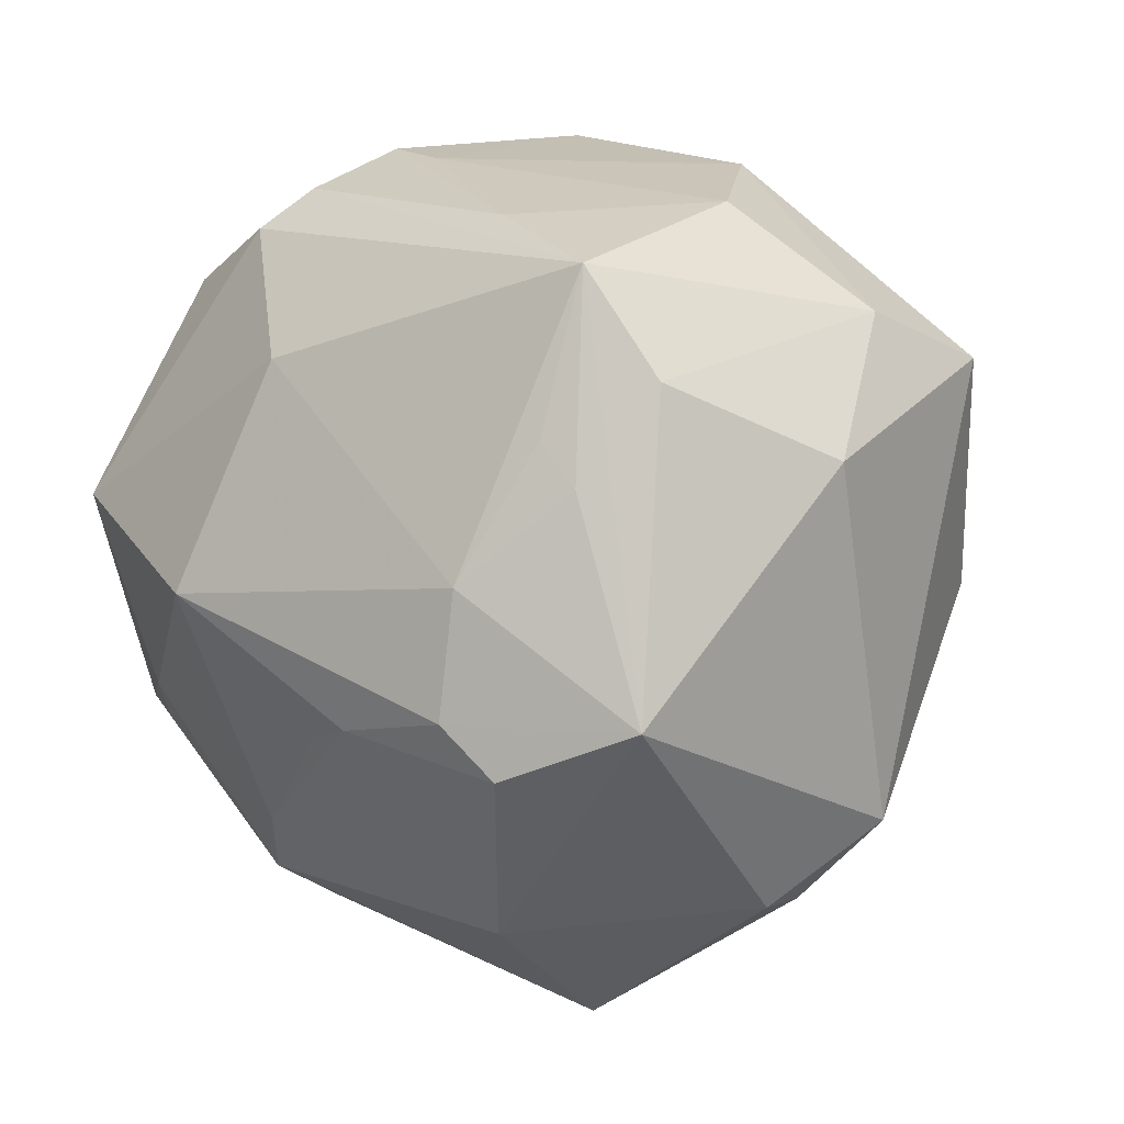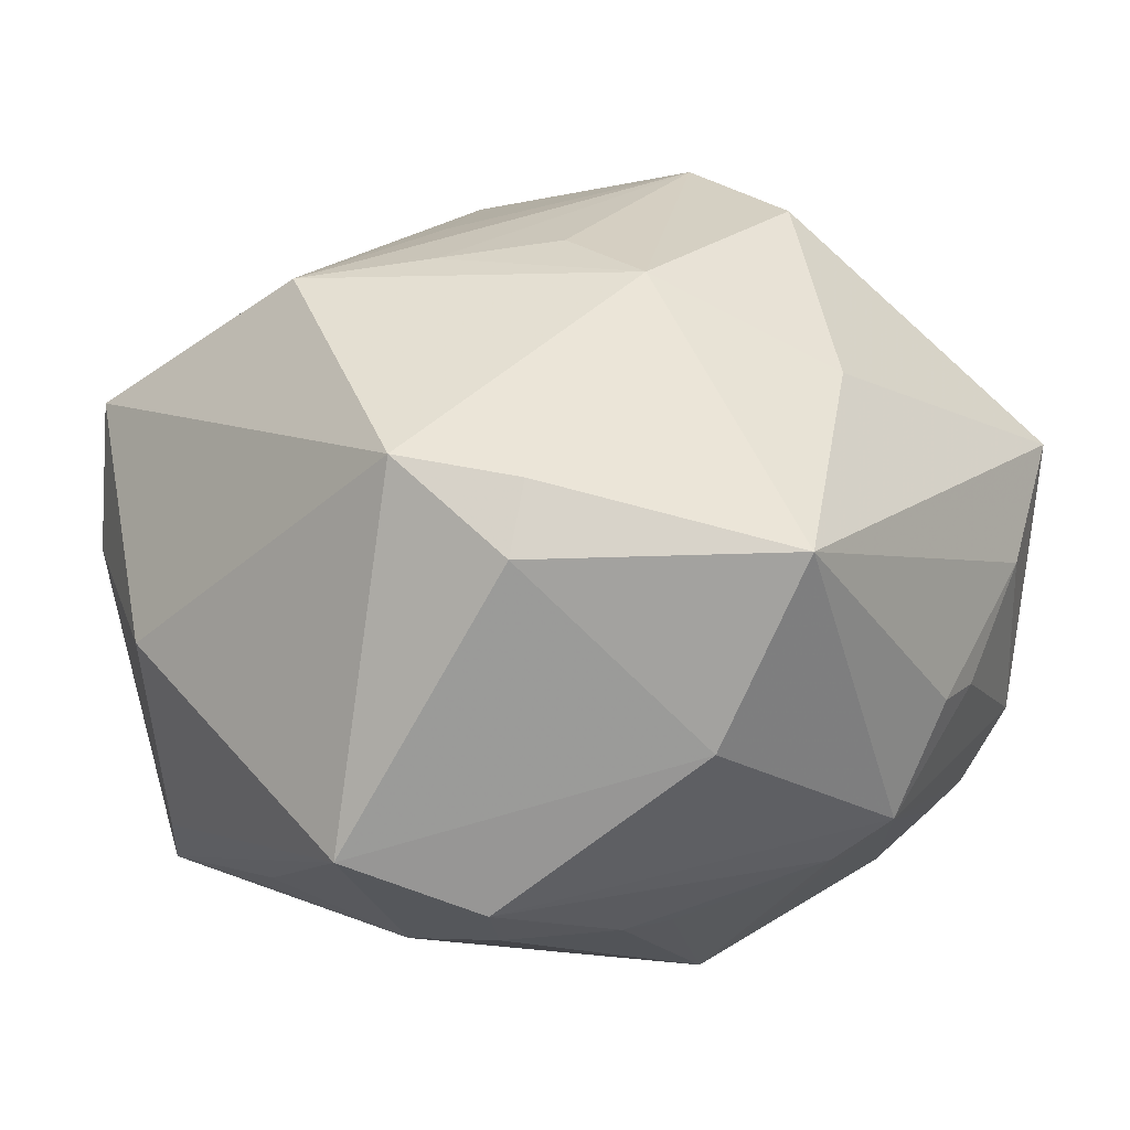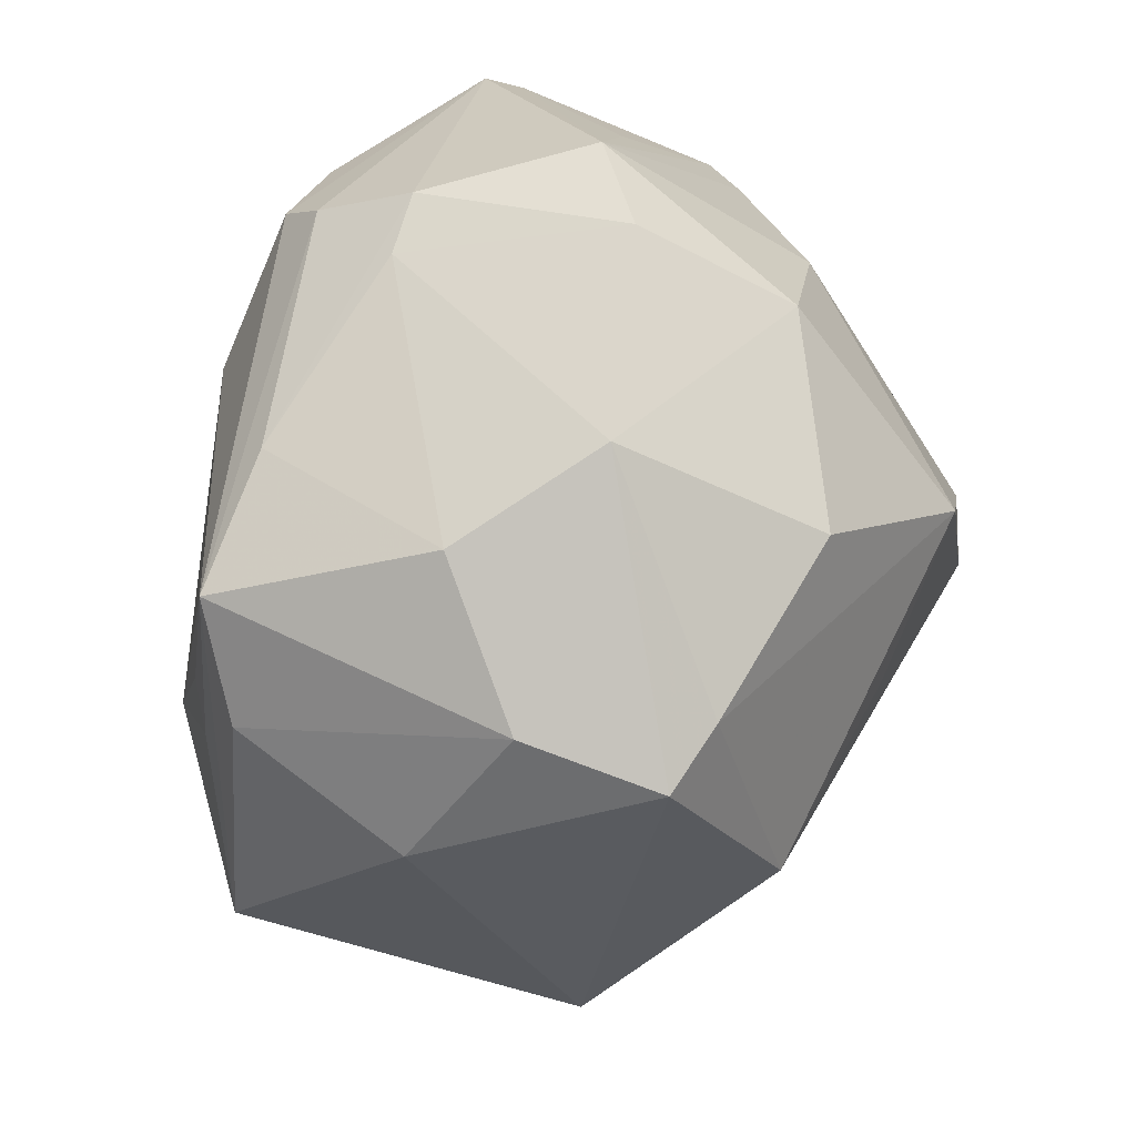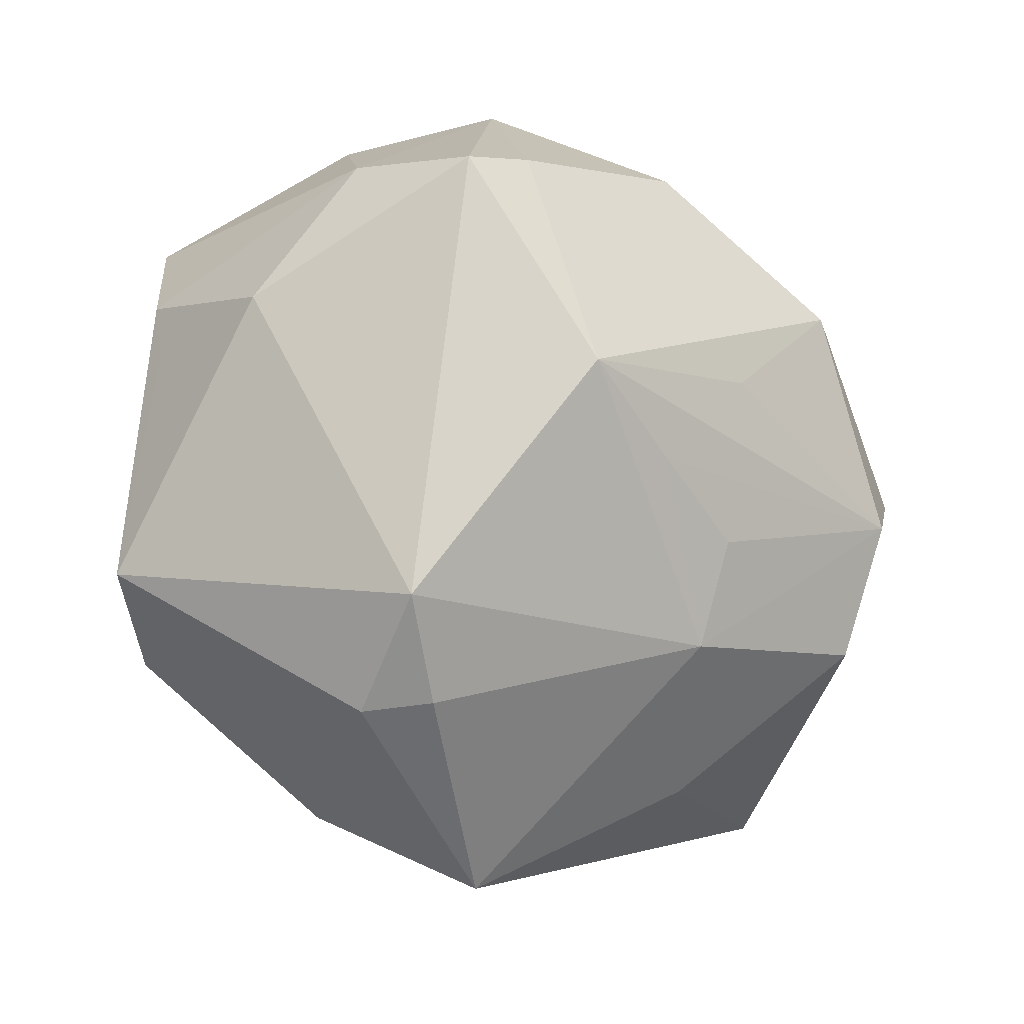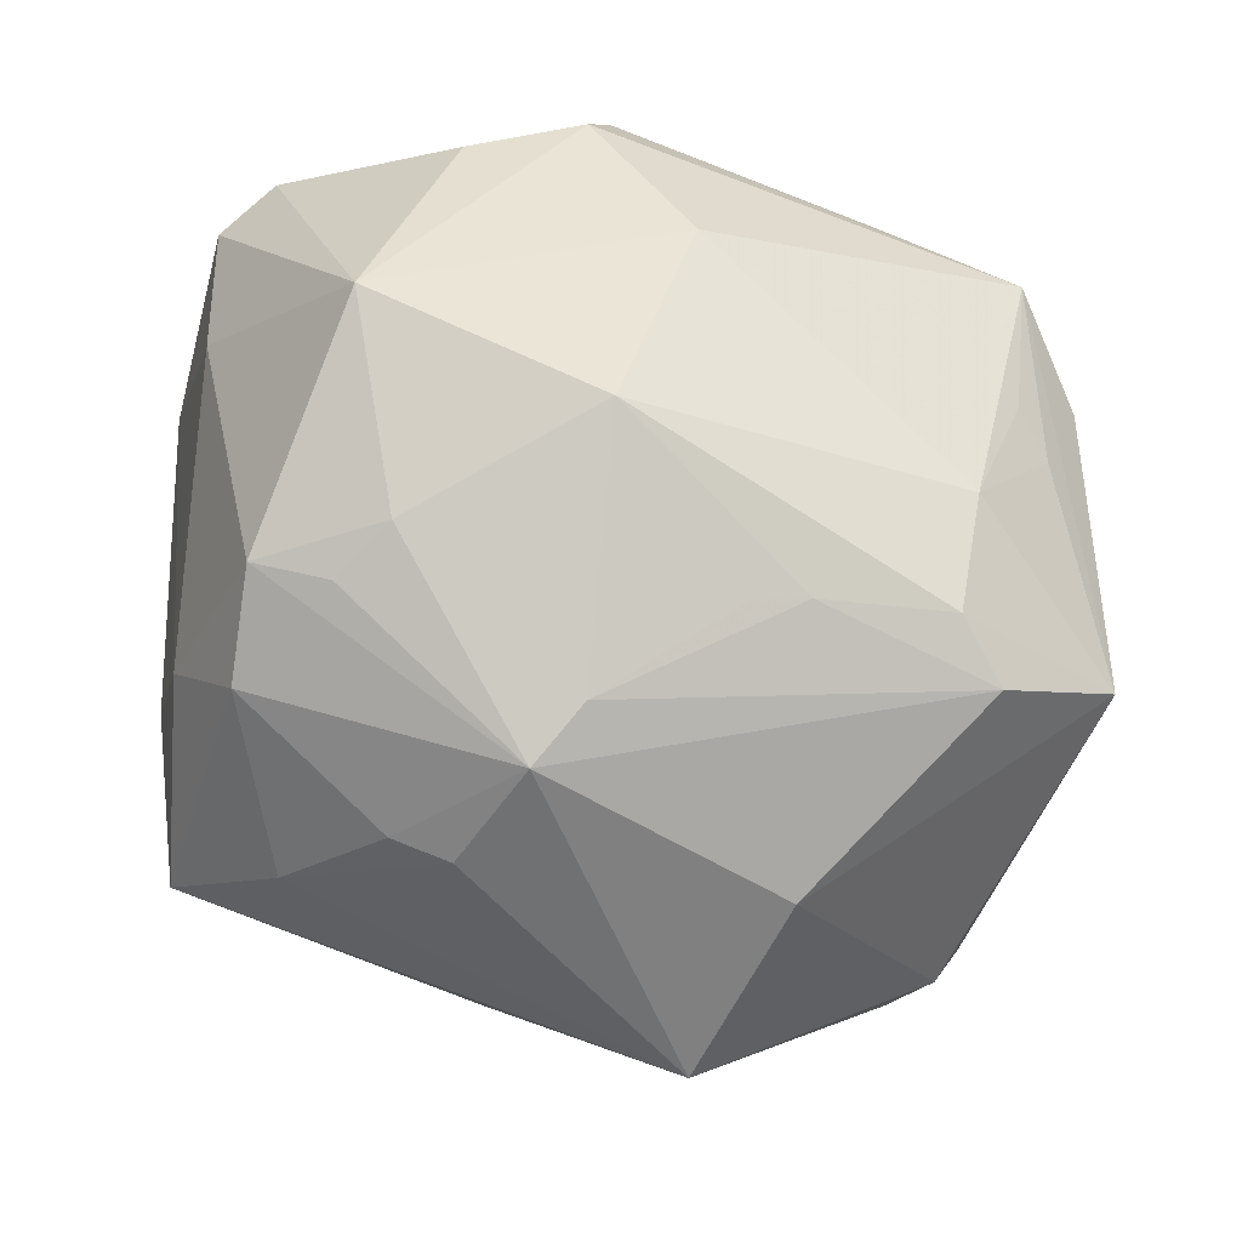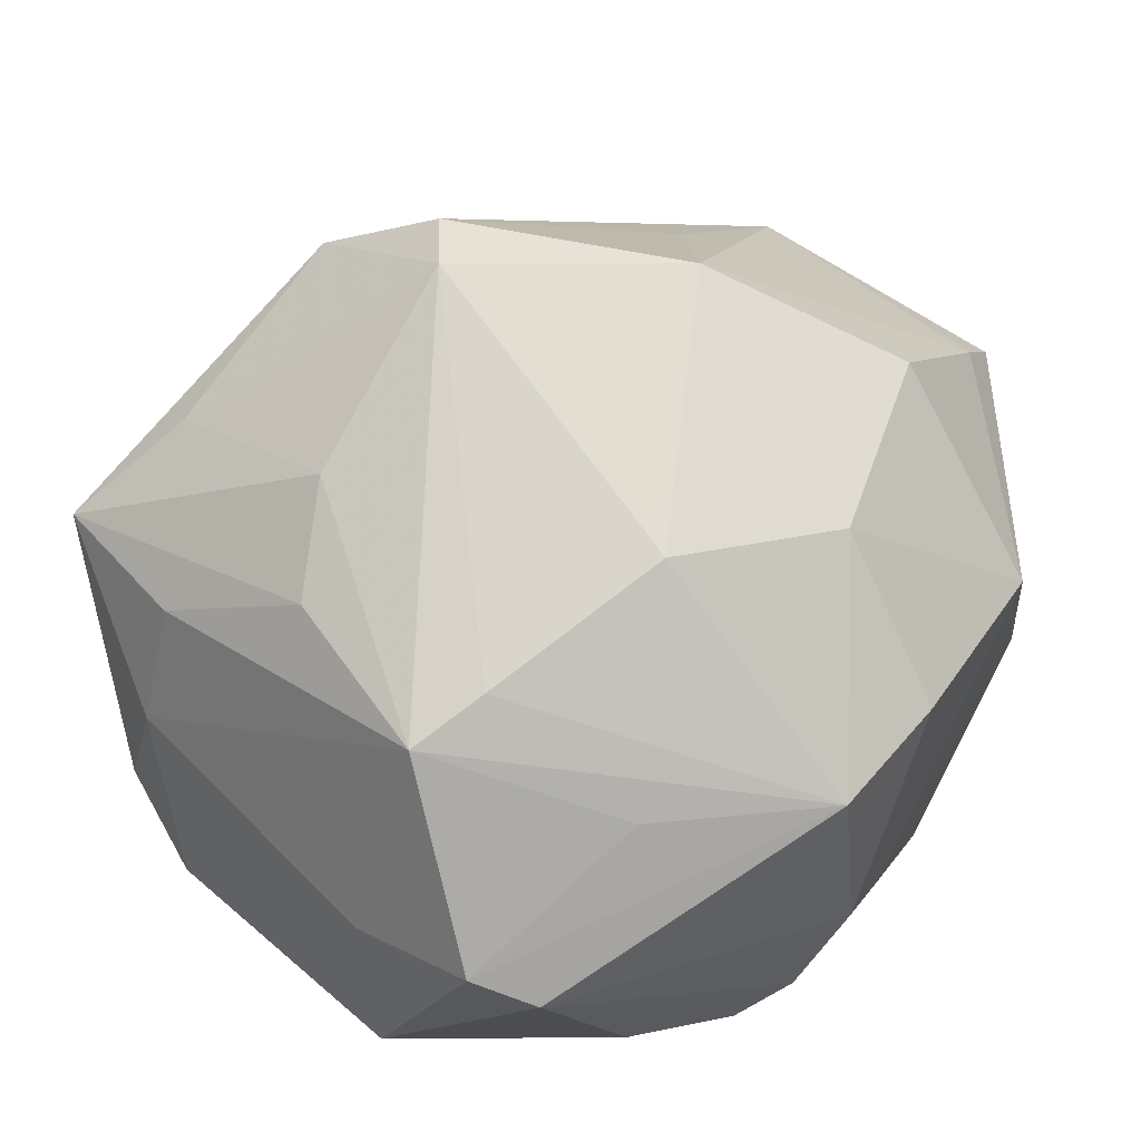
<metadata>
{"format":"obj","ext":"obj","renderer":"f3d","projection":"perspective","resolution":1024,"background":"white","views":[{"elev":-1.8,"azim":-136.9,"up":"+Y"},{"elev":-3.6,"azim":-34.6,"up":"+Z"},{"elev":49.7,"azim":-81.2,"up":"+Y"},{"elev":-25.3,"azim":-63.7,"up":"+Y"},{"elev":-30.7,"azim":161.5,"up":"+Y"},{"elev":31.1,"azim":132.2,"up":"+Z"}]}
</metadata>
<code>
v 0.01968 0.02925 0.02596
v 0.03689 0.005948 -0.0348
v -0.009477 -0.0281 0.0307
v -0.02126 -0.01924 -0.03656
v 0.01395 -0.005857 -0.04132
v -0.02367 -0.005775 -0.03695
v 0.00746 -0.0387 0.02053
v 0.04383 -0.01552 0.01252
v -0.007559 -0.05216 0.00104
v -0.0447 0.02347 0.004087
v -0.0239 -0.01102 0.03306
v 0.03122 -0.01556 -0.02979
v 0.01248 -0.03037 -0.02893
v 0.03749 0.02268 0.01653
v -0.04082 -0.01999 -0.02838
v 0.004012 0.01887 -0.03659
v 0.04092 -0.03279 0.01571
v 0.0004949 0.04244 -0.01585
v 0.04613 0.01293 -0.01111
v -0.006727 -0.02015 -0.03601
v 0.01321 0.03434 -0.03038
v 0.04085 0.0325 -0.01339
v -0.03399 0.02617 -0.02931
v -0.01166 -0.01688 0.03534
v -0.04092 -0.02991 0.01023
v -0.02628 -0.025 -0.0338
v 0.0164 -0.03577 -0.02466
v 0.00944 0.0389 -0.0258
v -0.03329 -0.03899 2.16e-05
v -0.01941 0.03289 -0.02576
v 0.04571 0.02754 -0.009932
v -0.01143 -0.04194 -0.01806
v 0.04464 0.01961 0.01237
v 0.03518 -0.01971 -0.02455
v -0.03198 0.03538 -0.004736
v -0.0312 -0.0386 0.007854
v -0.03683 -0.004252 0.03066
v 0.01442 0.04804 0.00374
v -0.03095 0.008662 -0.03229
v -0.0389 0.02244 0.02323
v 0.02529 0.03006 -0.02815
v 0.04247 -0.01719 -0.02117
v -0.001322 0.01525 0.04459
v -0.04074 0.01426 -0.02546
v -0.0487 0.007023 -0.006656
v 0.01132 -0.007942 0.04657
v -0.04634 0.01964 0.0195
v -0.0186 0.02876 0.03184
v 0.002122 0.04855 0.008933
v 0.04152 -0.0258 -0.01292
v 0.01361 -0.02254 0.04018
v 0.04502 -0.01842 -0.0009601
v 0.033 -0.03671 0.002264
v 0.00772 0.04449 -0.01494
v 0.02567 -0.03746 -0.01069
v 0.017 -0.002505 0.04539
v 0.01991 -0.04 -0.01248
v -0.02189 0.04239 0.009984
v -0.04172 0.006649 -0.02376
v 0.04143 0.002163 0.01951
v 0.03399 -0.002342 0.02905
v 0.003384 0.03843 0.02573
v 0.03218 -0.02446 0.02631
v 0.03016 0.03529 0.00377
v -0.03442 0.003723 -0.03085
v -0.0009549 -0.02092 -0.03509
v -0.01473 0.001395 0.03891
f 52 17 50
f 16 23 21
f 23 16 6
f 6 16 5
f 32 27 9
f 26 27 32
f 9 29 32
f 9 27 57
f 12 27 5
f 9 3 36
f 36 3 25
f 36 29 9
f 25 29 36
f 46 3 51
f 48 62 58
f 45 25 47
f 26 32 15
f 15 32 29
f 15 29 25
f 45 59 15
f 15 25 45
f 21 23 28
f 58 62 49
f 46 51 56
f 31 33 19
f 19 33 52
f 23 35 30
f 30 28 23
f 54 28 30
f 4 6 5
f 4 20 26
f 5 20 4
f 26 15 4
f 4 15 6
f 50 17 53
f 53 17 9
f 9 57 53
f 55 27 50
f 55 57 27
f 50 53 55
f 55 53 57
f 27 12 34
f 2 12 5
f 2 16 21
f 5 16 2
f 21 41 2
f 31 19 2
f 5 27 13
f 13 27 26
f 26 20 13
f 7 3 9
f 7 51 3
f 9 17 7
f 17 51 7
f 24 3 46
f 46 11 24
f 24 11 3
f 37 47 25
f 25 3 37
f 3 11 37
f 37 11 46
f 46 67 37
f 40 48 58
f 58 47 40
f 47 37 40
f 58 35 10
f 10 47 58
f 10 35 23
f 45 47 10
f 23 15 44
f 44 15 59
f 44 59 45
f 45 10 44
f 44 10 23
f 65 15 23
f 6 15 65
f 54 49 38
f 38 49 62
f 17 60 61
f 60 33 61
f 61 33 56
f 62 48 43
f 46 56 43
f 43 67 46
f 43 37 67
f 48 40 43
f 43 40 37
f 17 52 8
f 52 33 8
f 8 60 17
f 8 33 60
f 54 30 18
f 18 30 35
f 18 35 58
f 58 49 18
f 18 49 54
f 42 34 12
f 12 2 42
f 50 27 42
f 27 34 42
f 42 2 19
f 42 52 50
f 42 19 52
f 31 2 22
f 22 2 41
f 22 38 31
f 54 38 22
f 22 28 54
f 21 28 22
f 22 41 21
f 66 20 5
f 5 13 66
f 66 13 20
f 23 6 39
f 39 65 23
f 6 65 39
f 64 33 31
f 31 38 64
f 64 38 33
f 1 38 62
f 62 43 1
f 1 43 56
f 17 61 63
f 63 61 56
f 63 51 17
f 63 56 51
f 33 38 14
f 38 1 14
f 56 33 14
f 14 1 56

</code>
